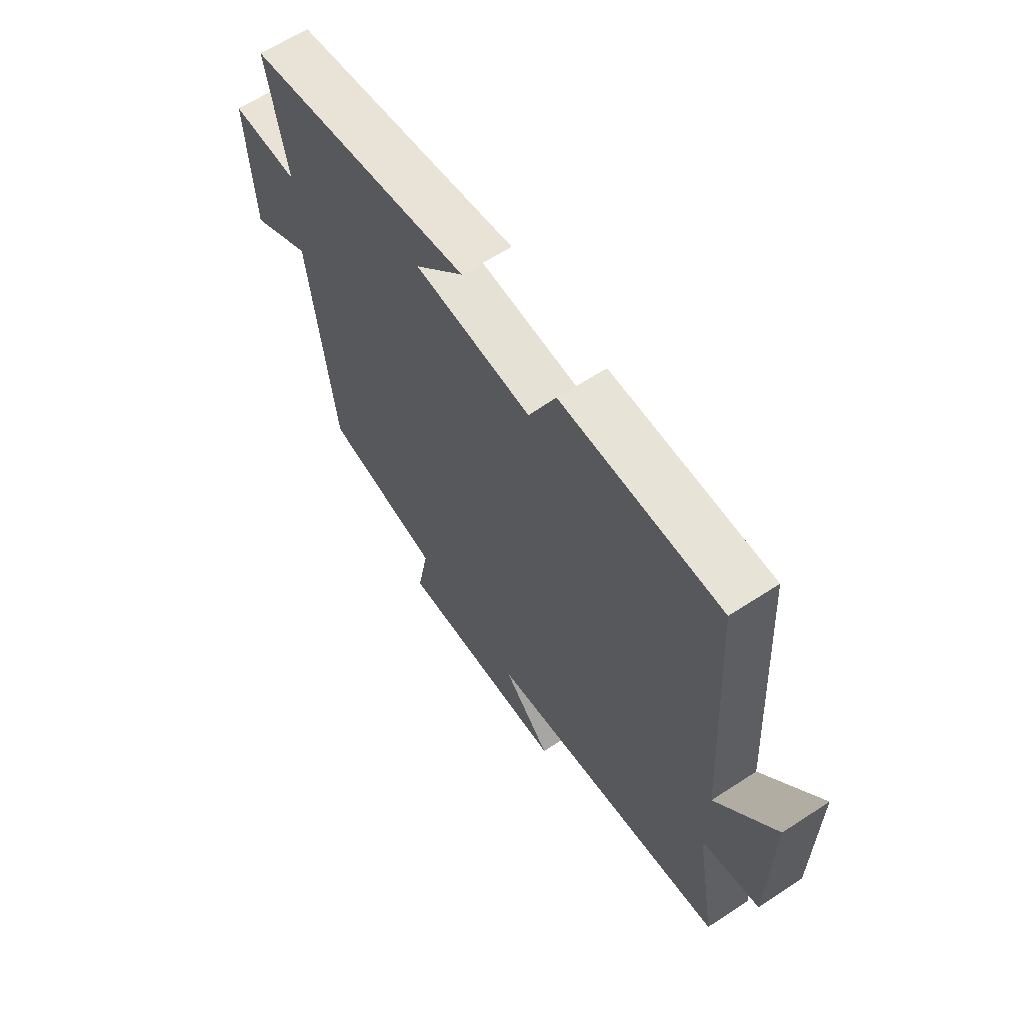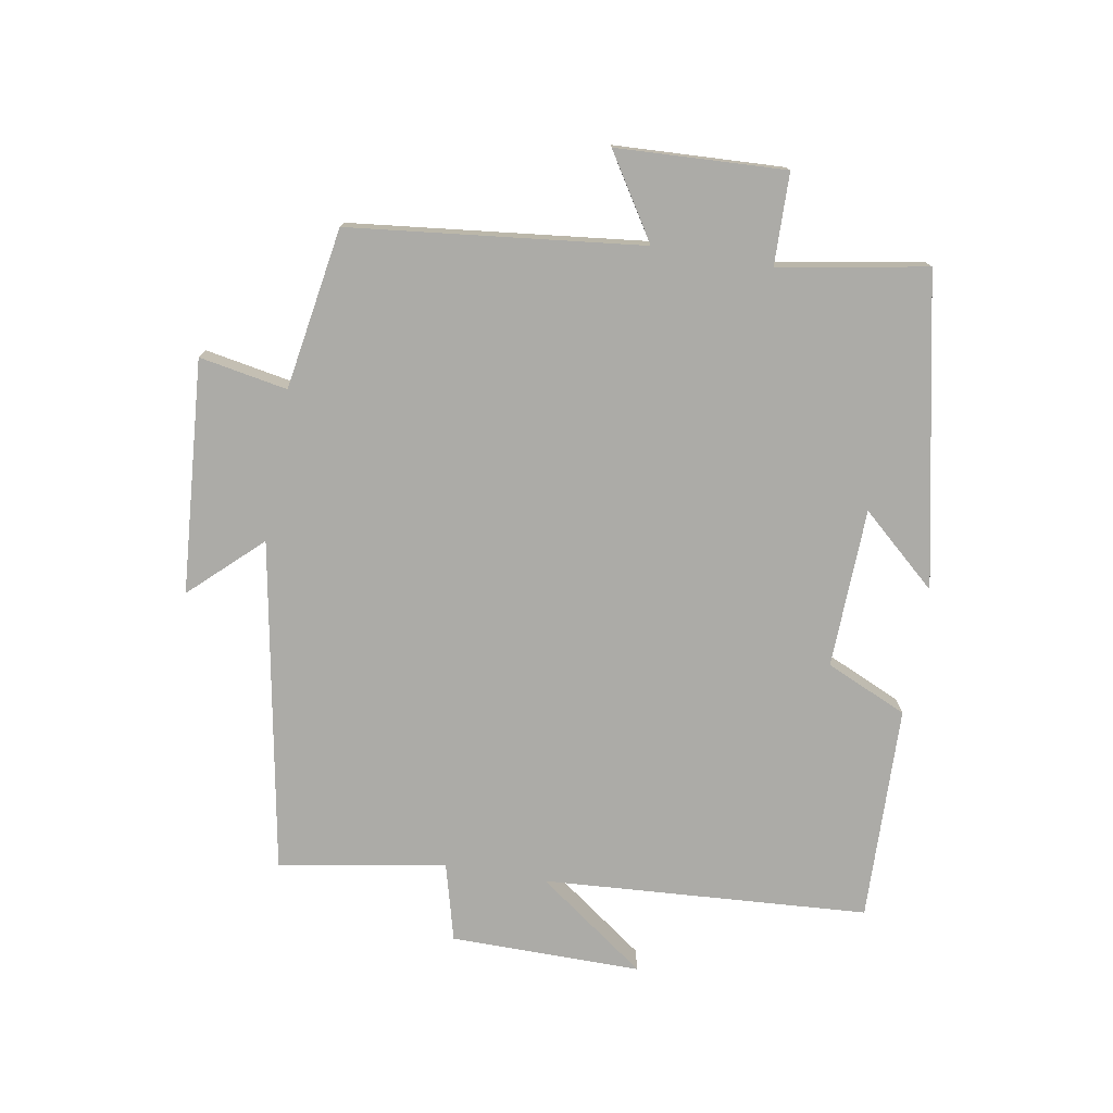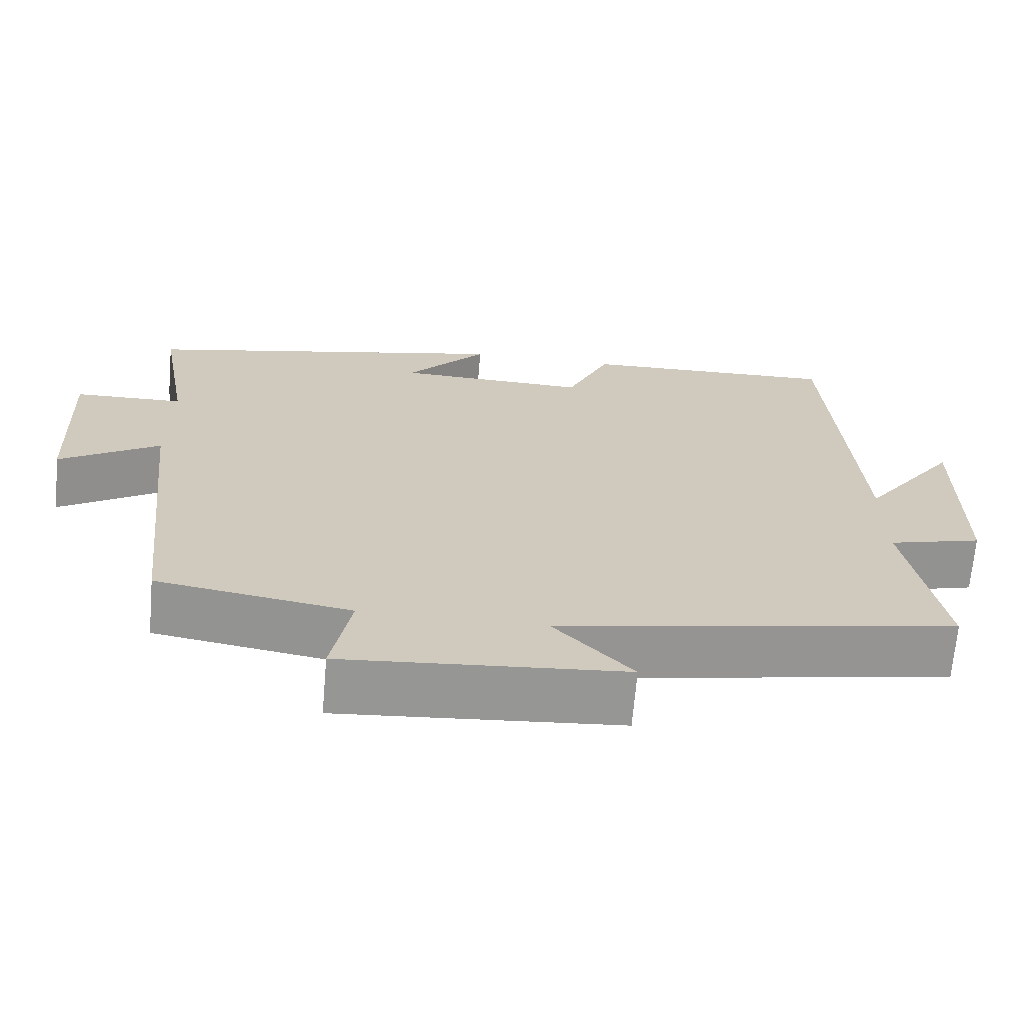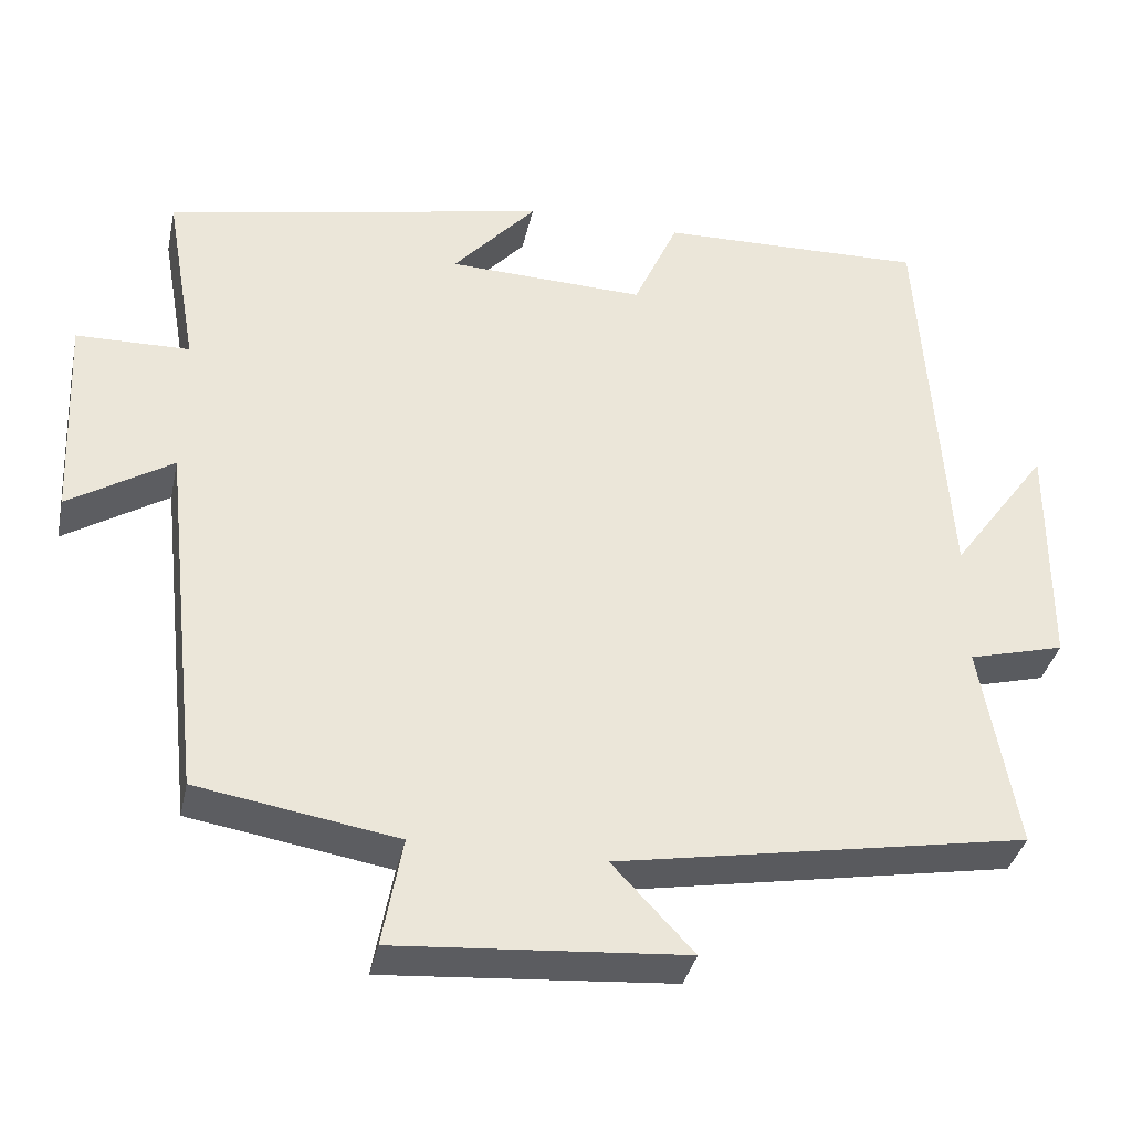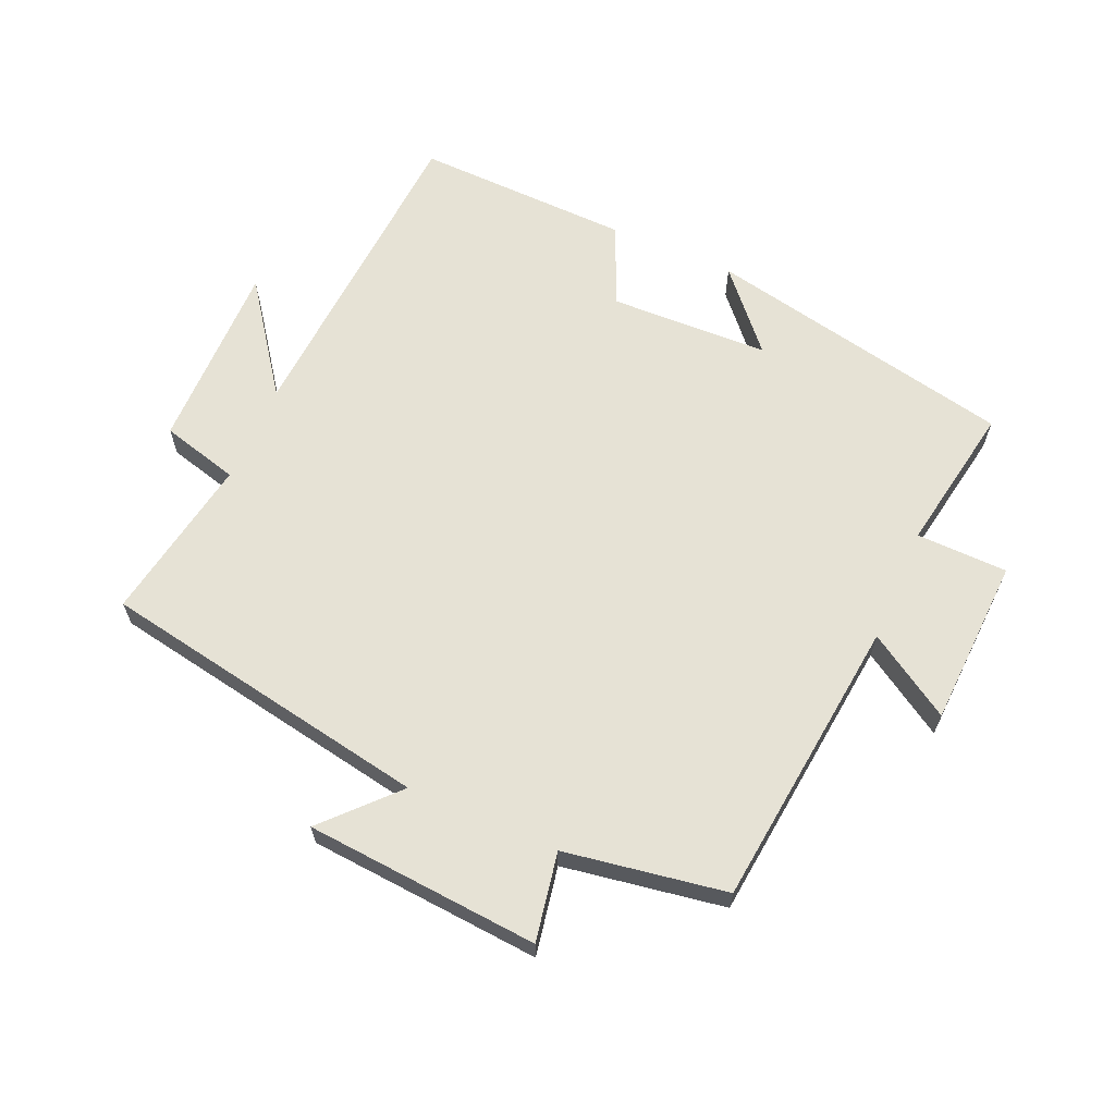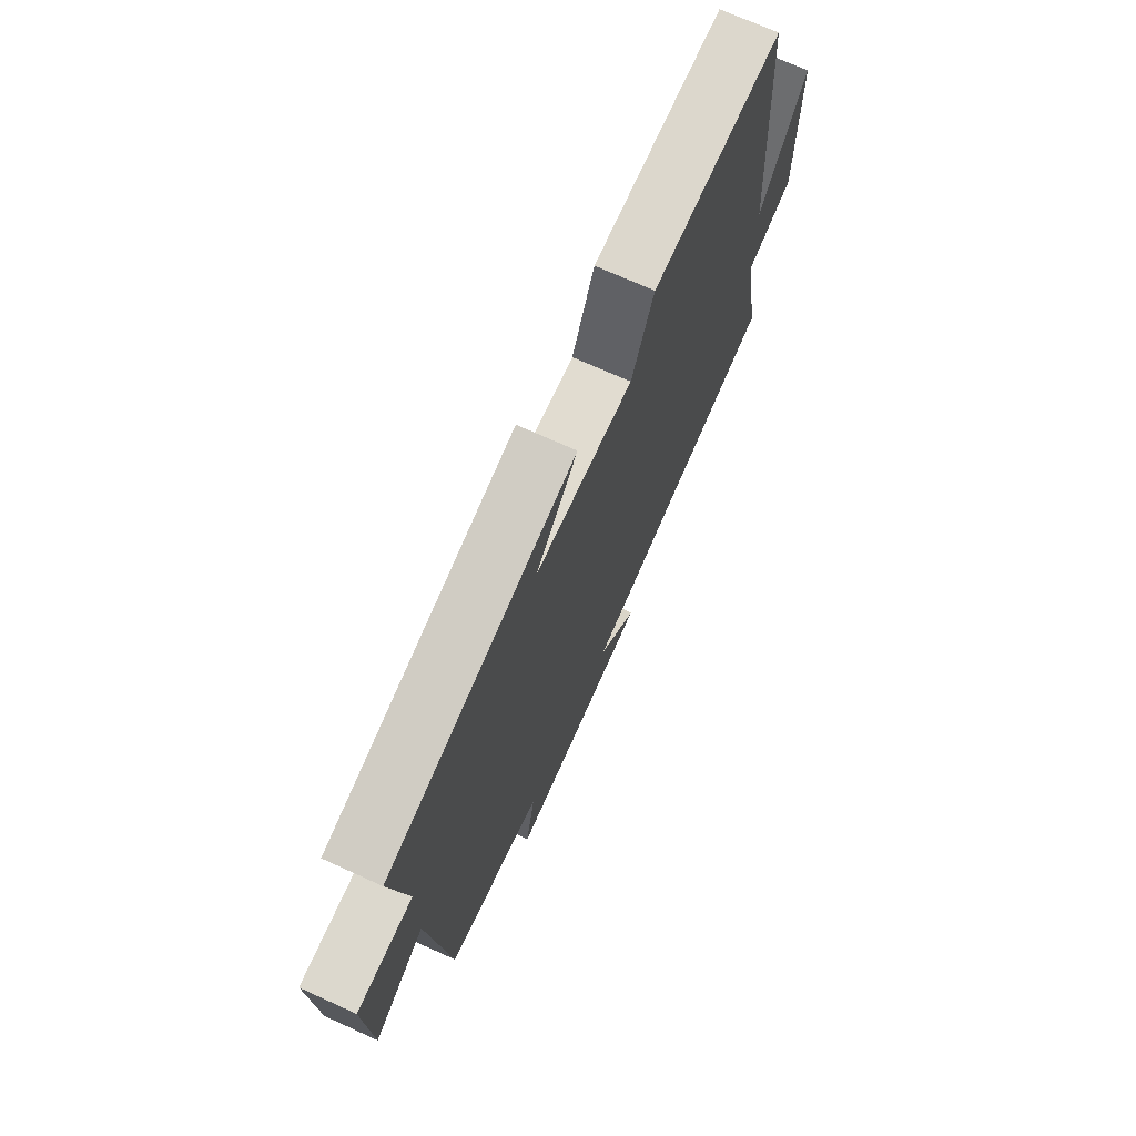
<metadata>
{"format":"obj","ext":"obj","renderer":"f3d","projection":"perspective","resolution":1024,"background":"white","views":[{"elev":63.1,"azim":56.5,"up":"+Z"},{"elev":-76.2,"azim":-99.8,"up":"+Y"},{"elev":-67.7,"azim":-4.9,"up":"+Z"},{"elev":-36.4,"azim":-12.1,"up":"+Z"},{"elev":64.0,"azim":-156.4,"up":"+Y"},{"elev":71.3,"azim":-65.6,"up":"+Z"}]}
</metadata>
<code>
v -0.45 0.07 -0.459
v -0.5 0.07 -0.009
v -0.629 0.07 -0.09
v -0.641 0.07 0.17
v -0.5 0.07 0.173
v -0.54 0.07 0.401
v -0.063 0.07 0.5
v -0.167 0.07 0.383
v 0.079 0.07 0.375
v 0.135 0.07 0.5
v 0.467 0.07 0.509
v 0.5 0.07 0.007
v 0.622 0.07 0.175
v 0.62 0.07 -0.119
v 0.5 0.07 -0.151
v 0.545 0.07 -0.408
v 0.033 0.07 -0.5
v 0.134 0.07 -0.608
v -0.226 0.07 -0.636
v -0.201 0.07 -0.5
v -0.45 0 -0.459
v -0.5 0 -0.009
v -0.629 0 -0.09
v -0.641 0 0.17
v -0.5 0 0.173
v -0.54 0 0.401
v -0.063 0 0.5
v -0.167 0 0.383
v 0.079 0 0.375
v 0.135 0 0.5
v 0.467 0 0.509
v 0.5 0 0.007
v 0.622 0 0.175
v 0.62 0 -0.119
v 0.5 0 -0.151
v 0.545 0 -0.408
v 0.033 0 -0.5
v 0.134 0 -0.608
v -0.226 0 -0.636
v -0.201 0 -0.5
f 17 18 19 20
f 20 1 2
f 17 20 2
f 16 17 2
f 15 16 2
f 12 13 14 15
f 11 12 15
f 10 11 15
f 9 10 15
f 8 9 15 2
f 5 6 7 8
f 5 8 2 3
f 3 4 5
f 40 39 38 37
f 22 21 40
f 22 40 37
f 22 37 36
f 22 36 35
f 35 34 33 32
f 35 32 31
f 35 31 30
f 35 30 29
f 22 35 29 28
f 28 27 26 25
f 23 22 28 25
f 25 24 23
f 1 21 22 2
f 2 22 23 3
f 3 23 24 4
f 4 24 25 5
f 5 25 26 6
f 6 26 27 7
f 7 27 28 8
f 8 28 29 9
f 9 29 30 10
f 10 30 31 11
f 11 31 32 12
f 12 32 33 13
f 13 33 34 14
f 14 34 35 15
f 15 35 36 16
f 16 36 37 17
f 17 37 38 18
f 18 38 39 19
f 19 39 40 20
f 20 40 21 1

</code>
